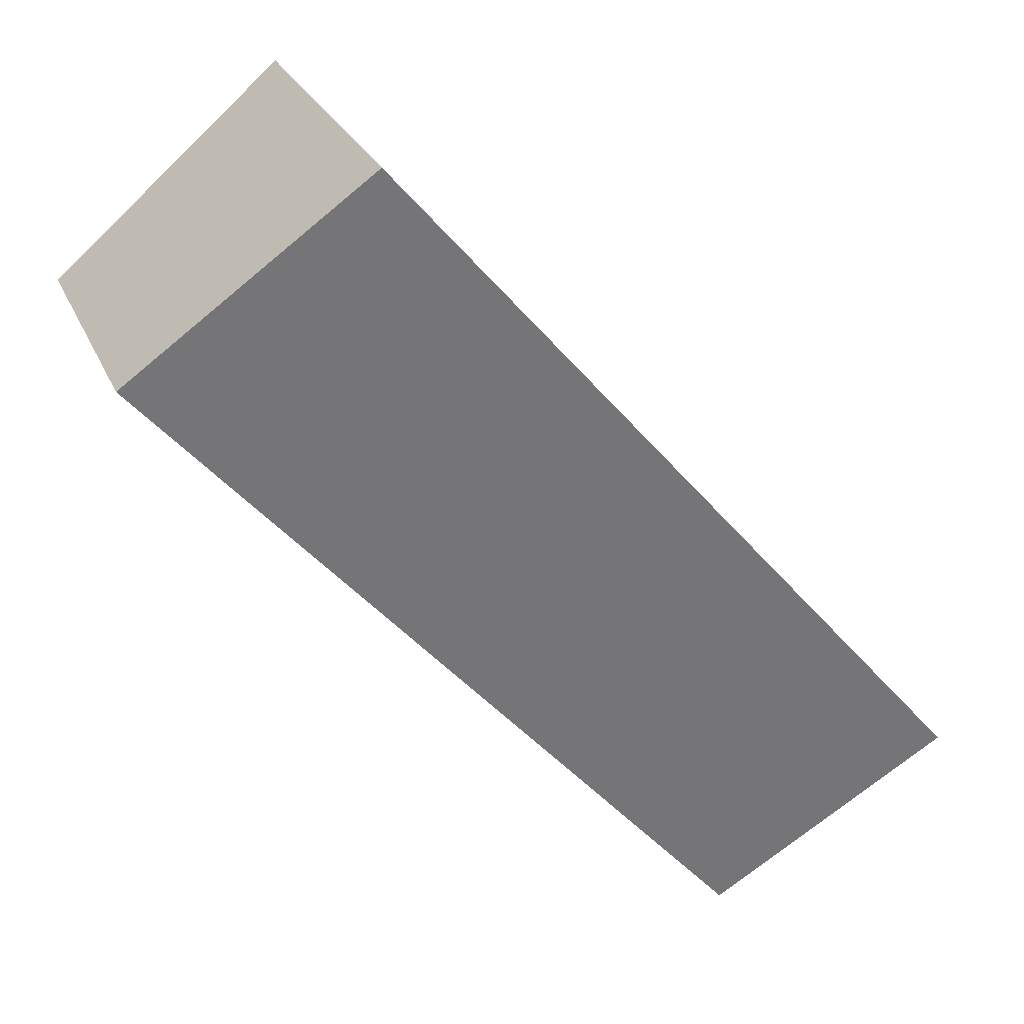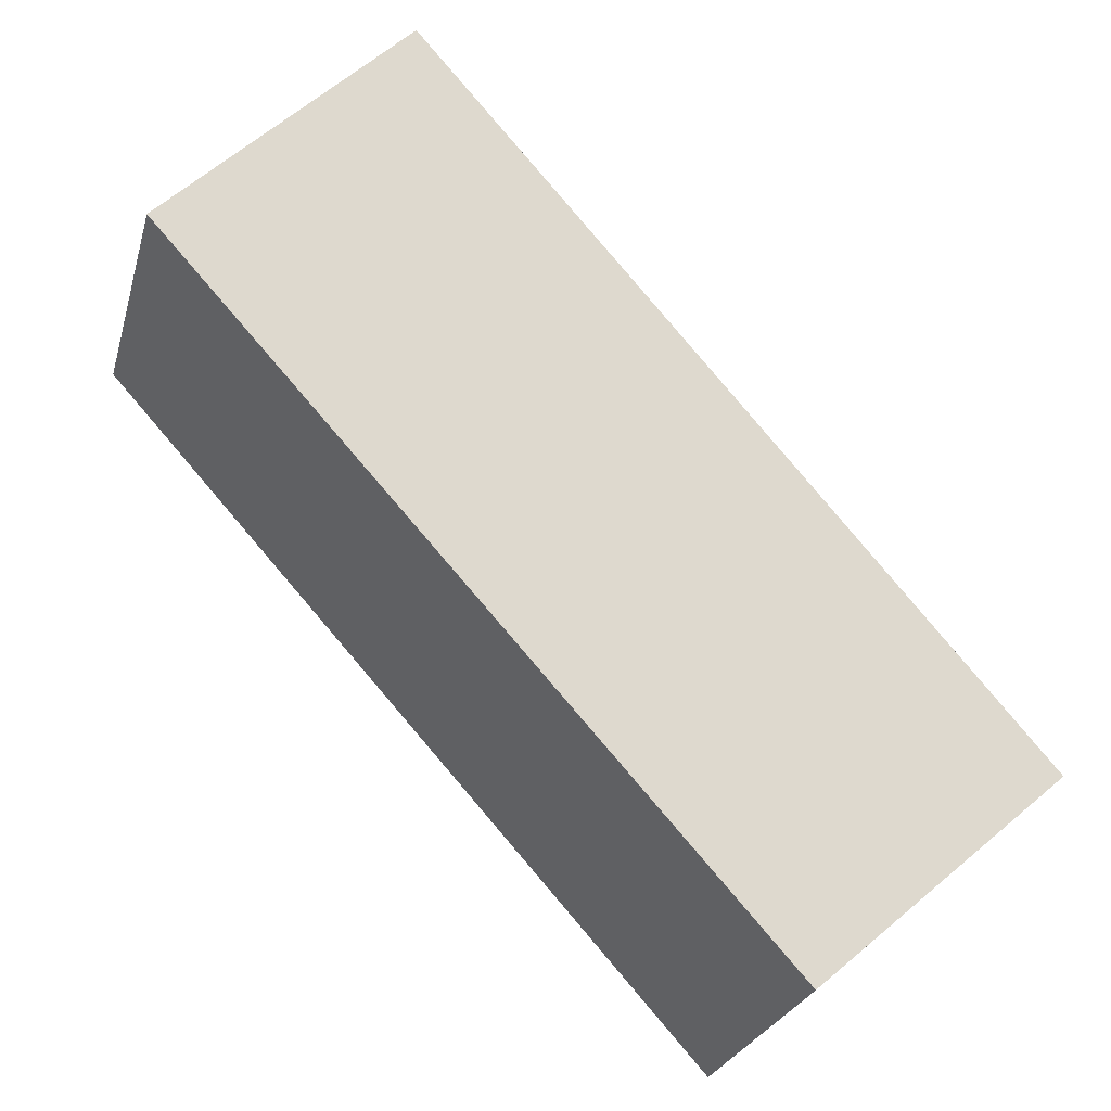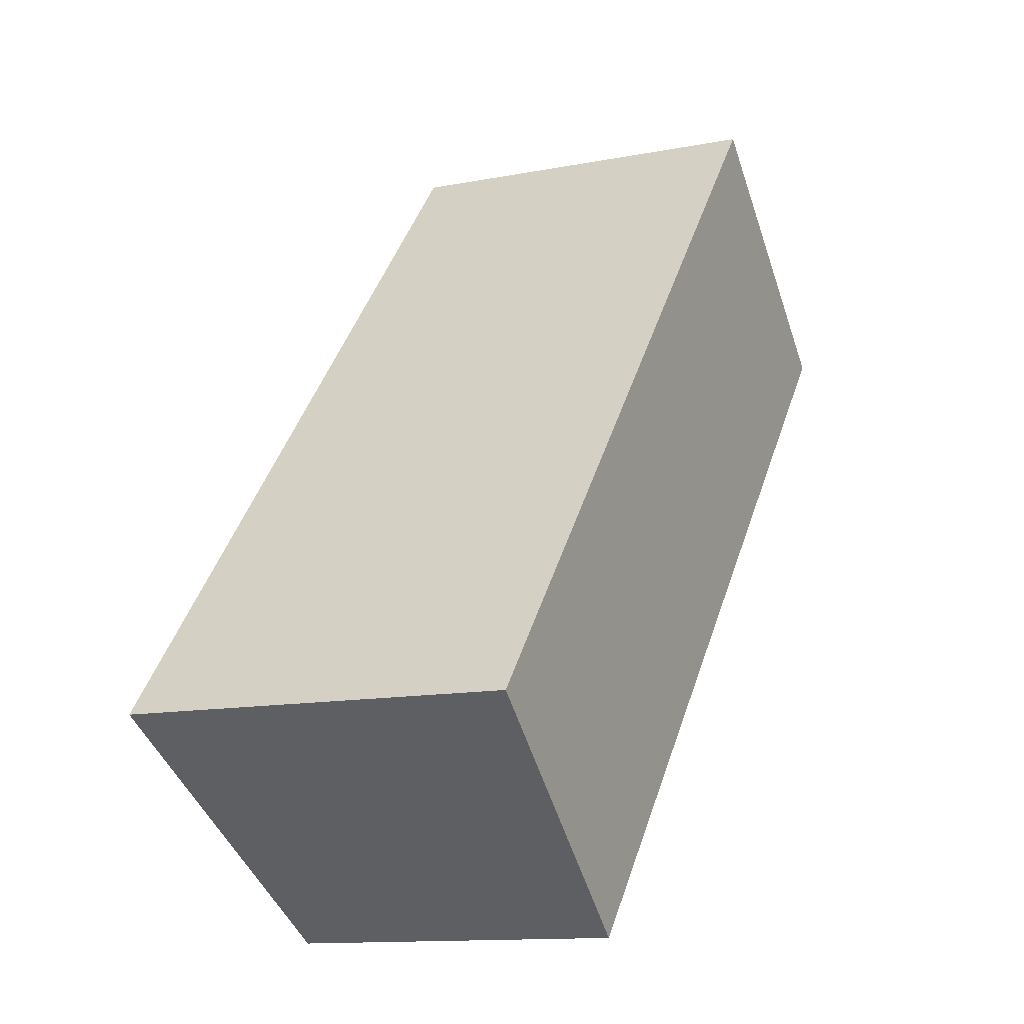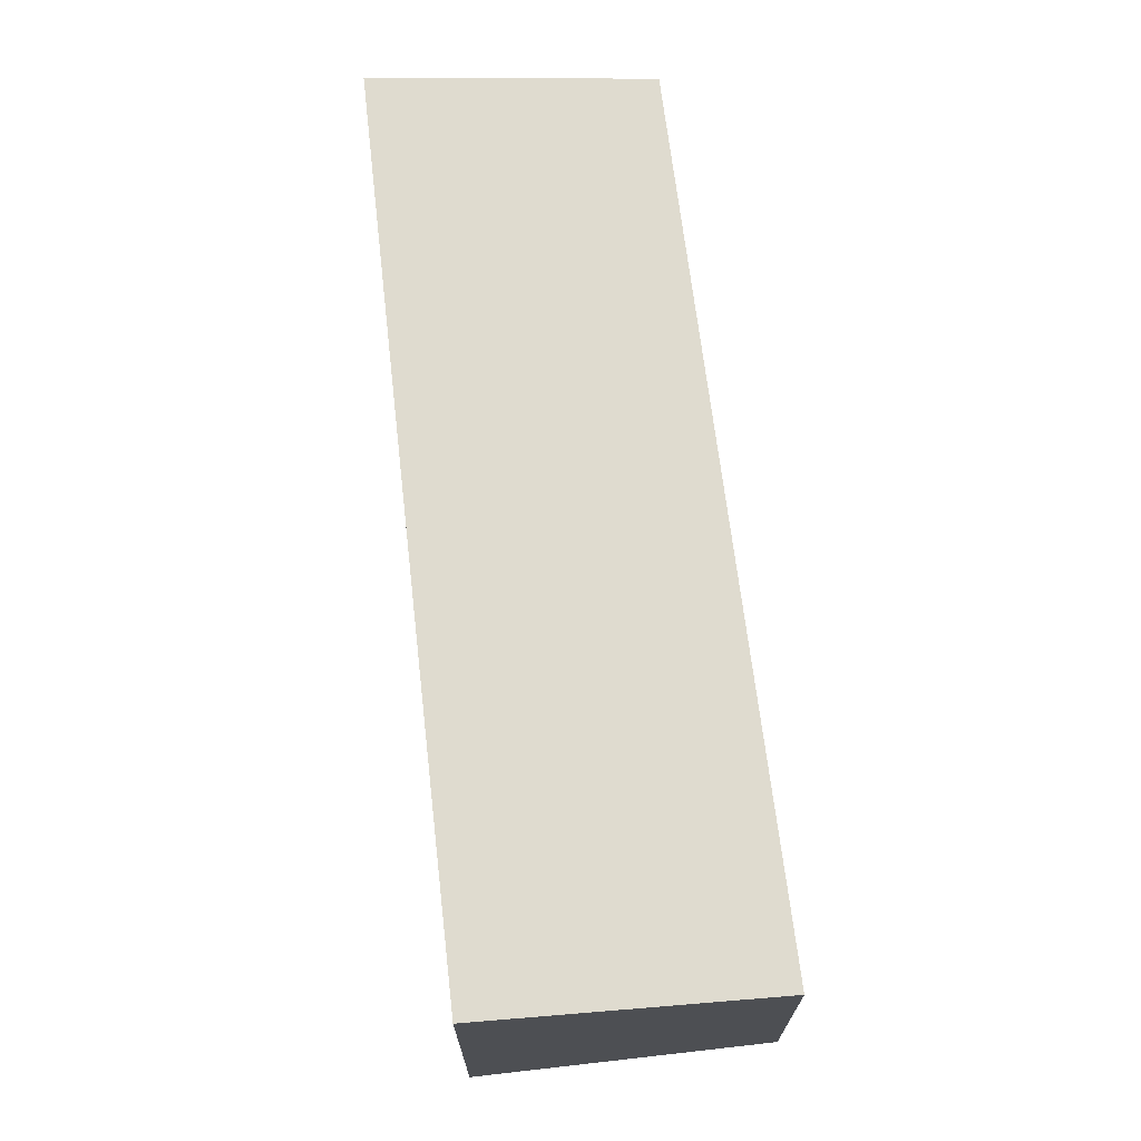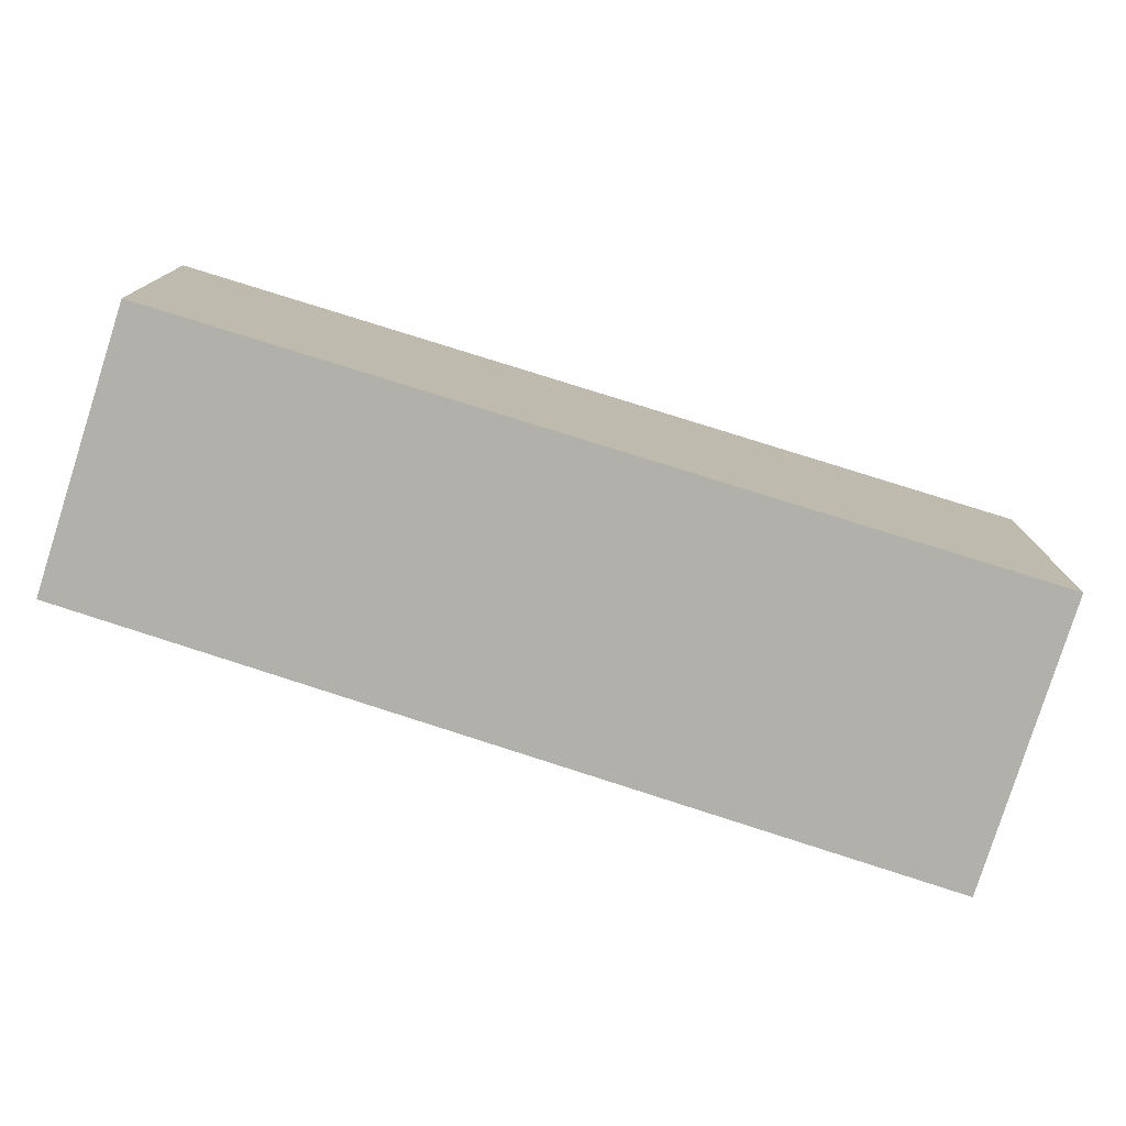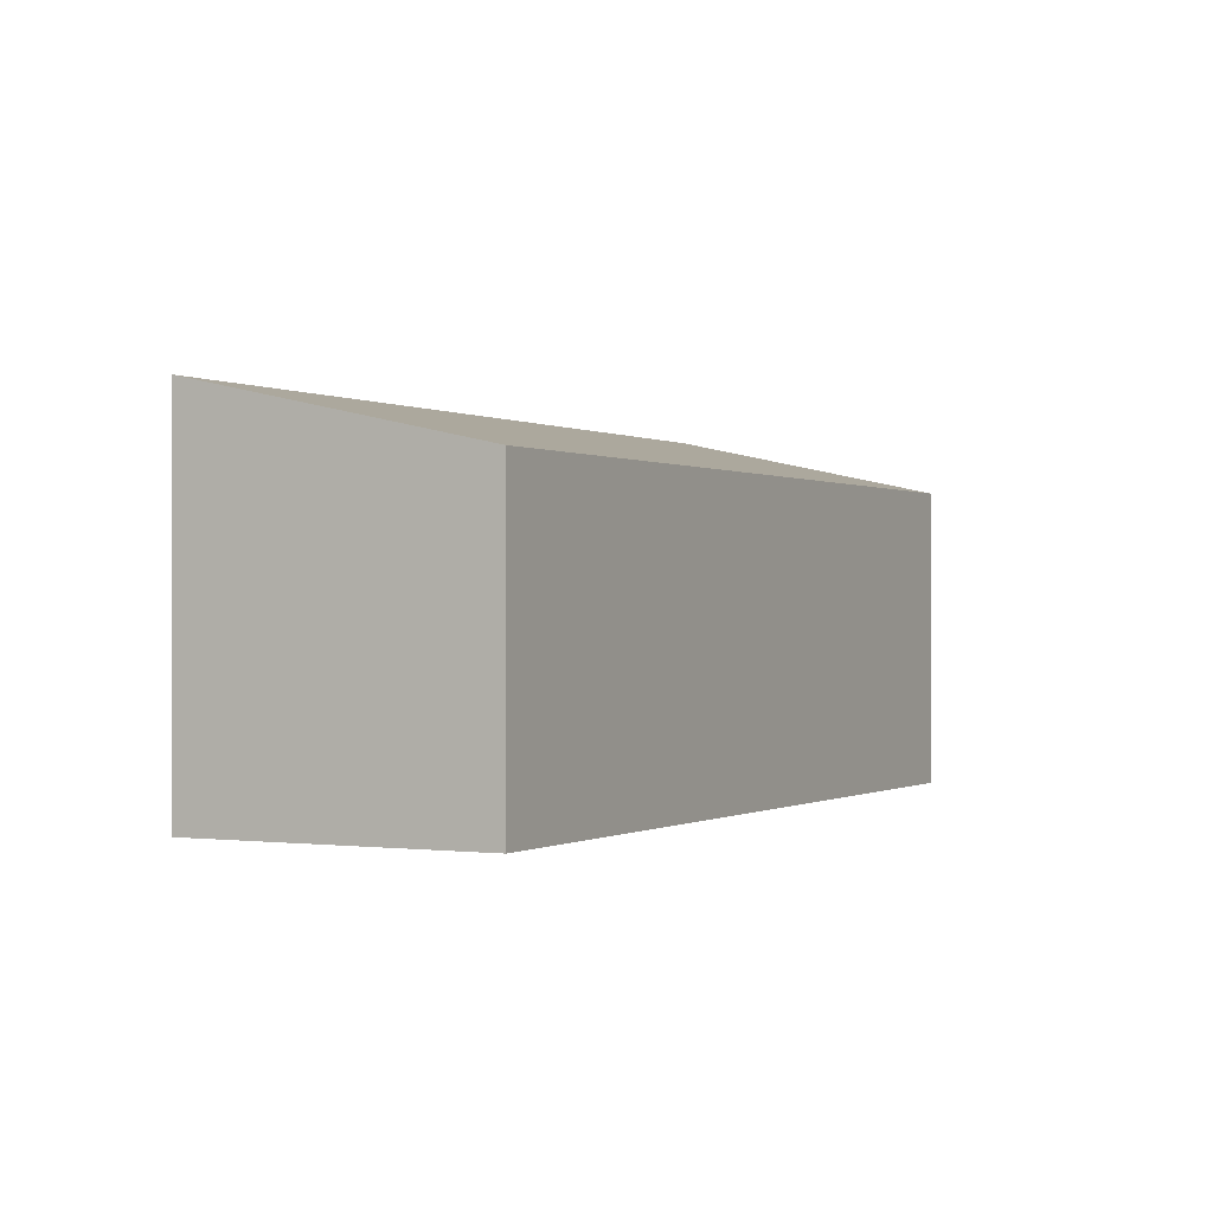
<metadata>
{"format":"obj","ext":"obj","renderer":"f3d","projection":"perspective","resolution":1024,"background":"white","views":[{"elev":25.8,"azim":160.6,"up":"+Z"},{"elev":-25.7,"azim":165.5,"up":"+Z"},{"elev":-12.5,"azim":-65.4,"up":"+Z"},{"elev":71.6,"azim":34.6,"up":"+Y"},{"elev":-78.5,"azim":-66.3,"up":"+Y"},{"elev":-0.1,"azim":69.0,"up":"+Y"}]}
</metadata>
<code>
v  1.904 2.658 -1.679
v  5.24 3.23 6.055
v  7.271 2.658 4.285
v  0 3.197 1.958e-16
v  7.271 -2.624e-16 4.285
v  1.904 1.028e-16 -1.679
v  0 0 0
v  5.24 -3.708e-16 6.055
g defaultobject
f 1 2 3
f 2 1 4
f 5 1 3
f 1 5 6
f 1 7 4
f 7 1 6
f 4 8 2
f 8 4 7
f 8 3 2
f 3 8 5
f 8 6 5
f 6 8 7

</code>
